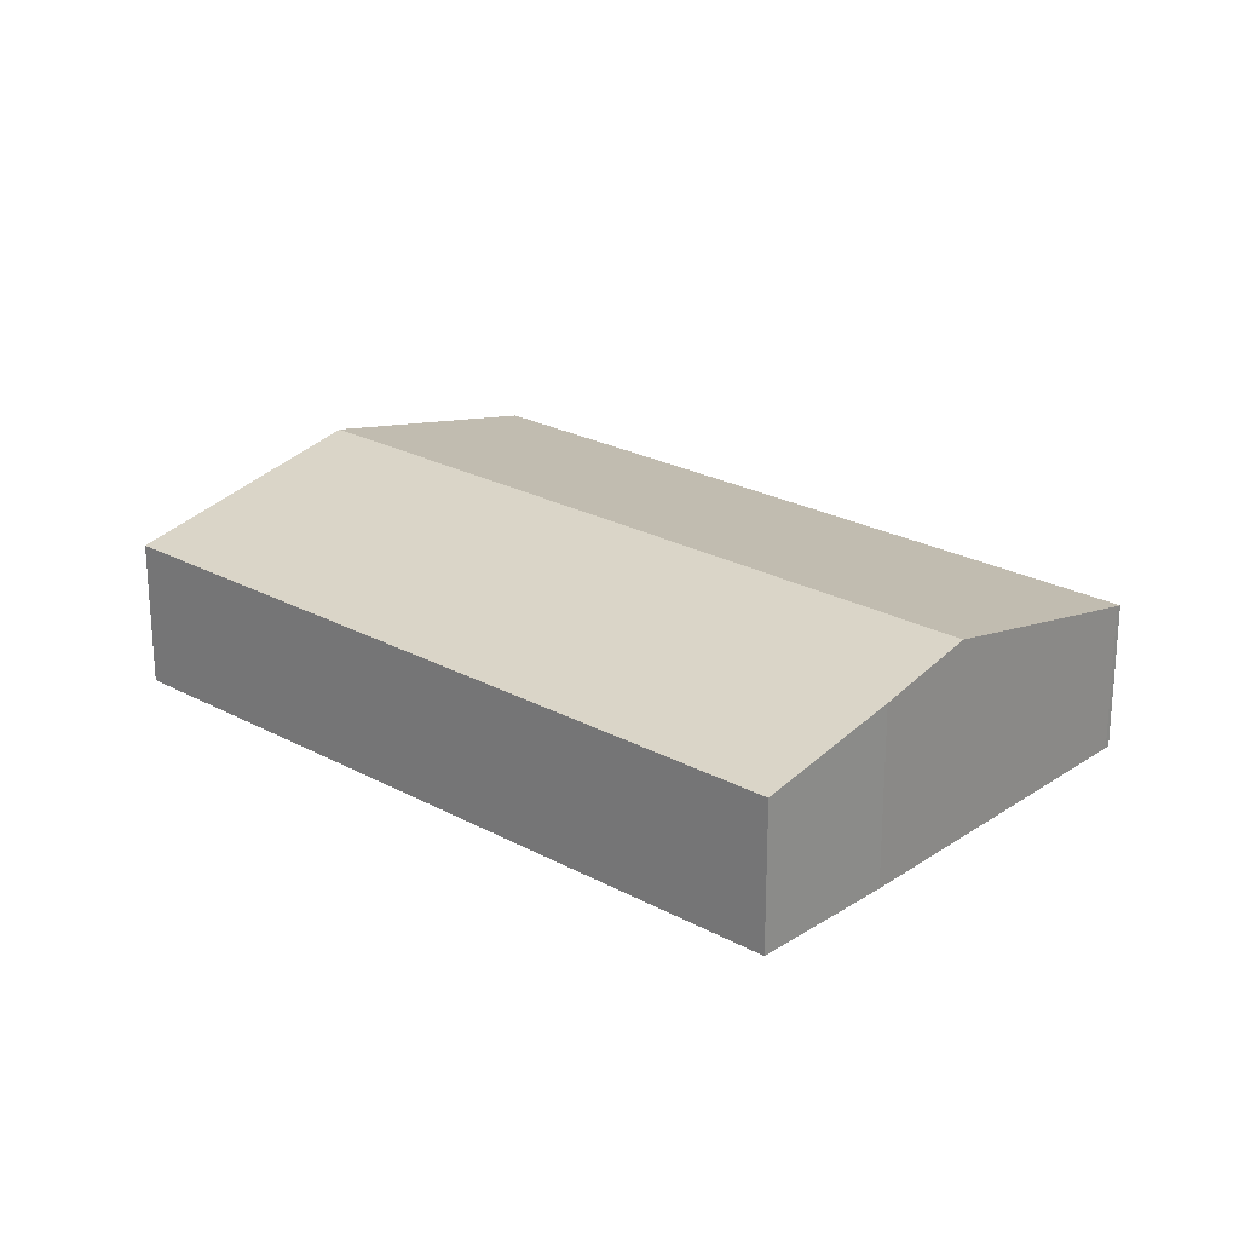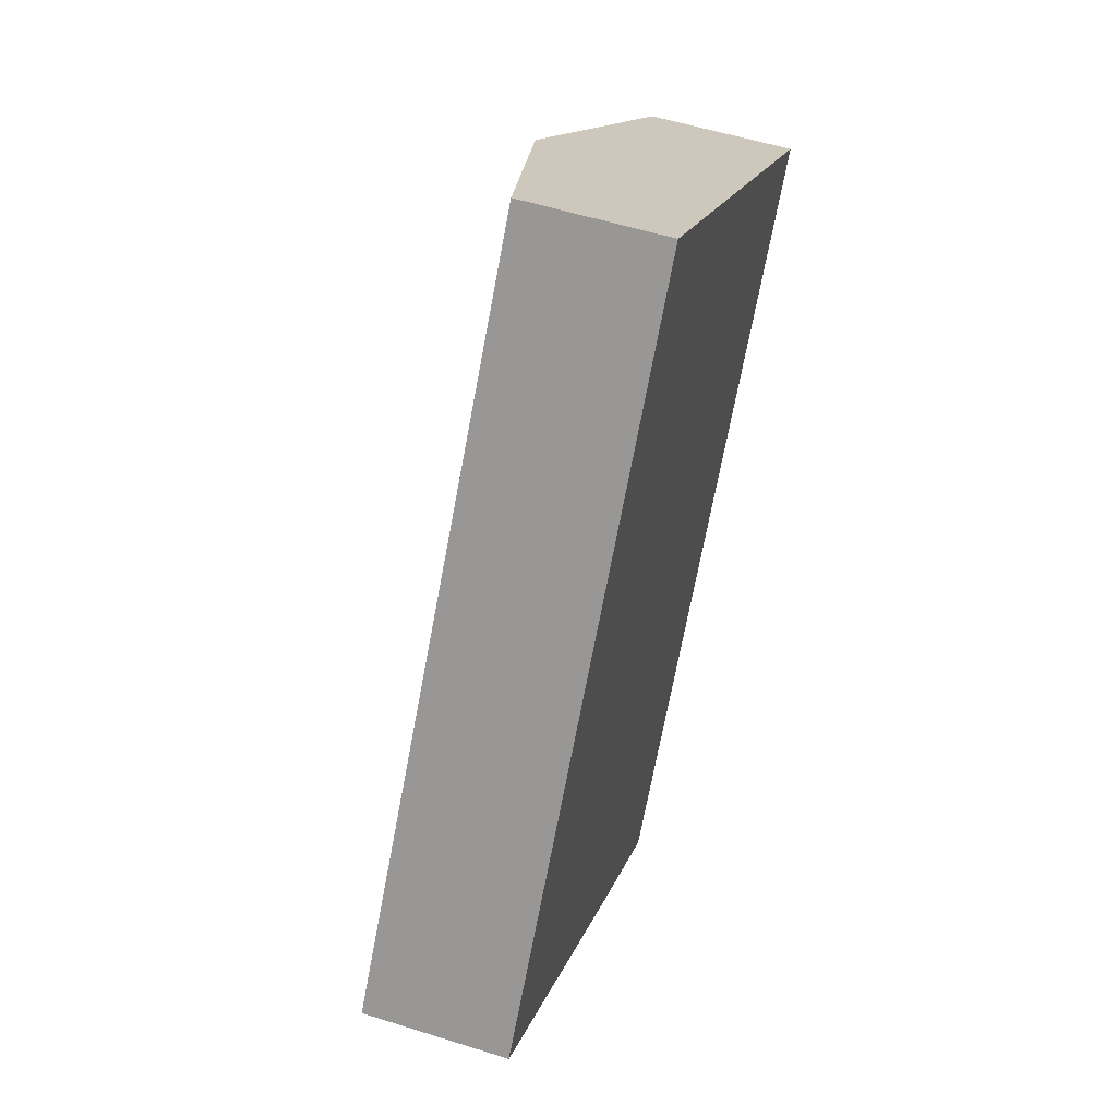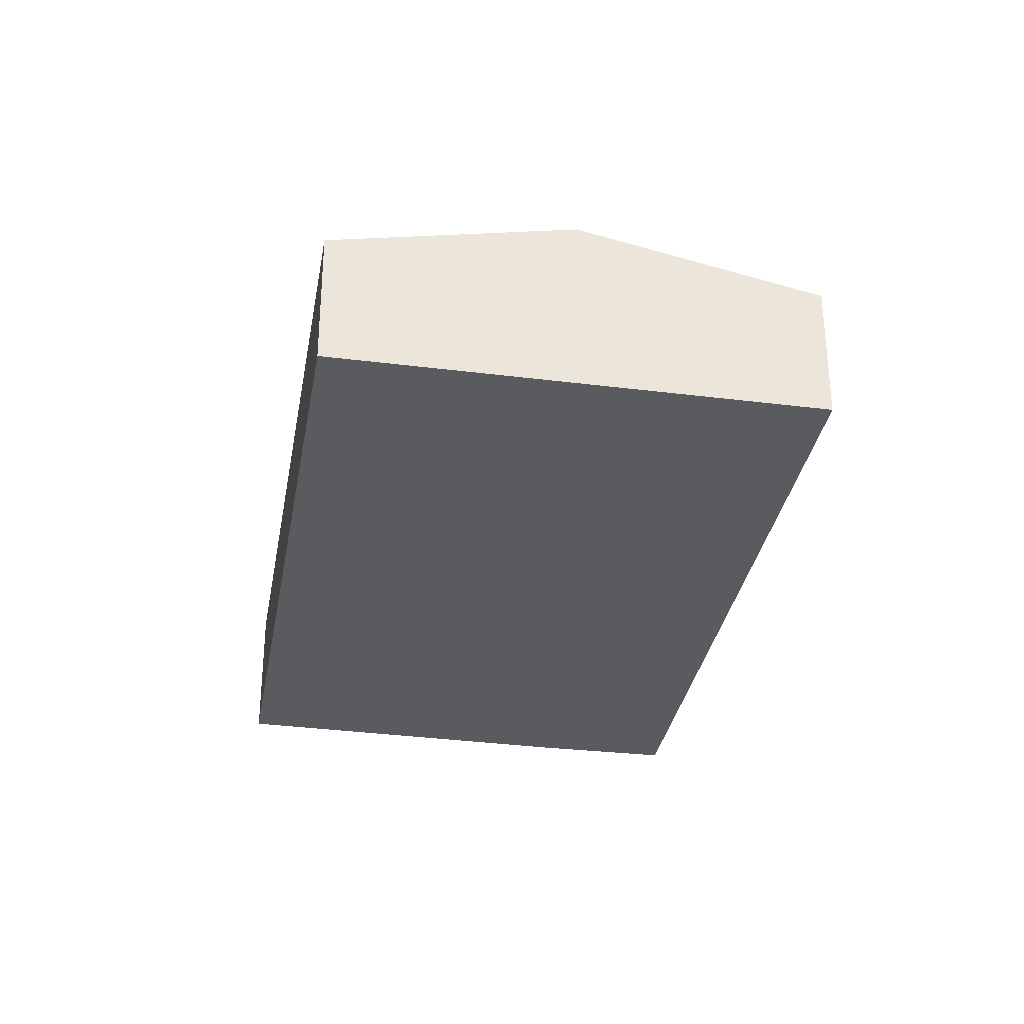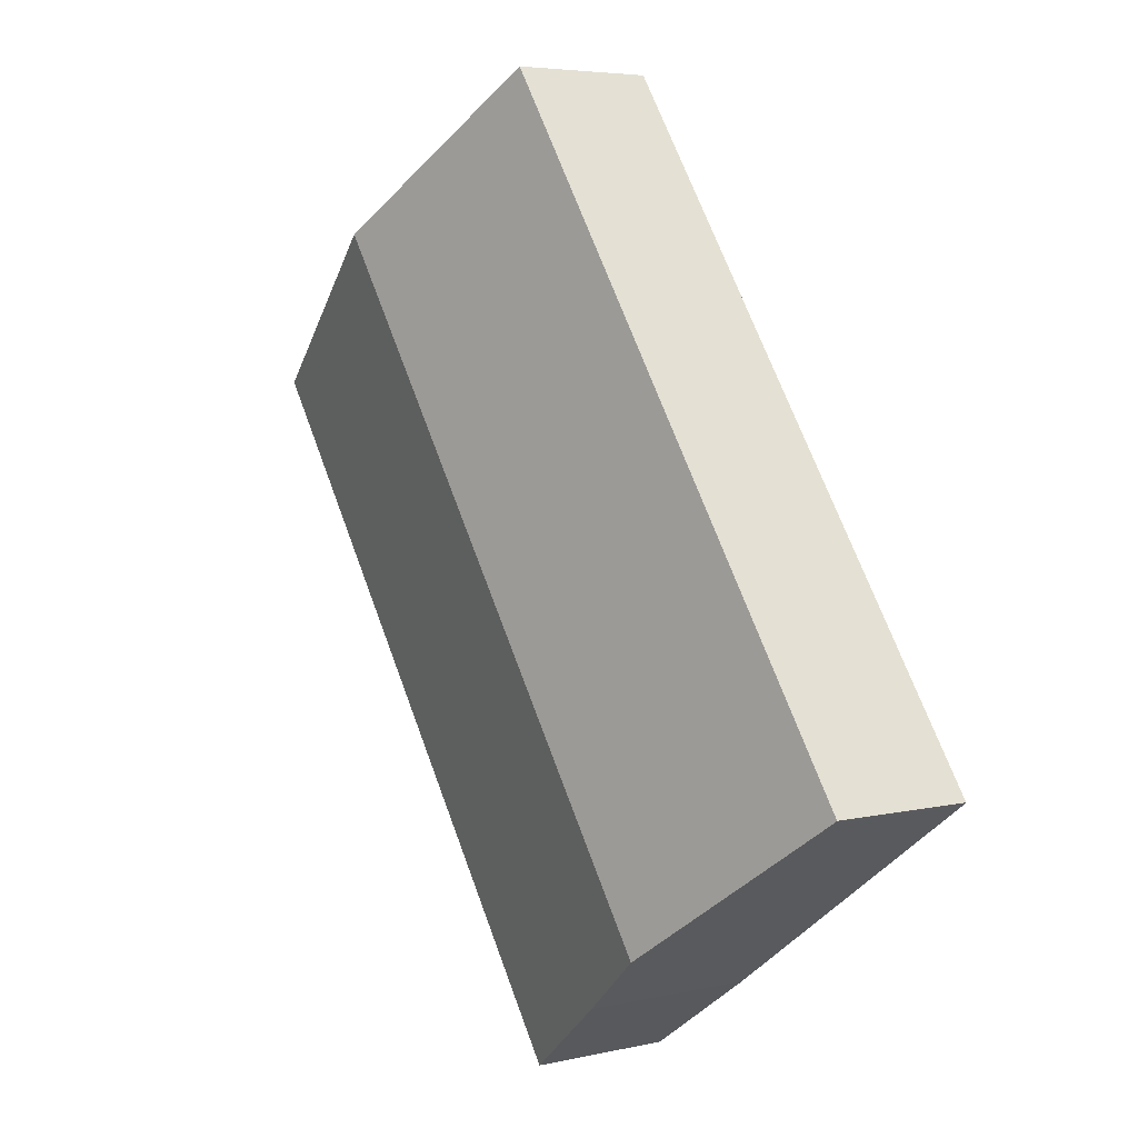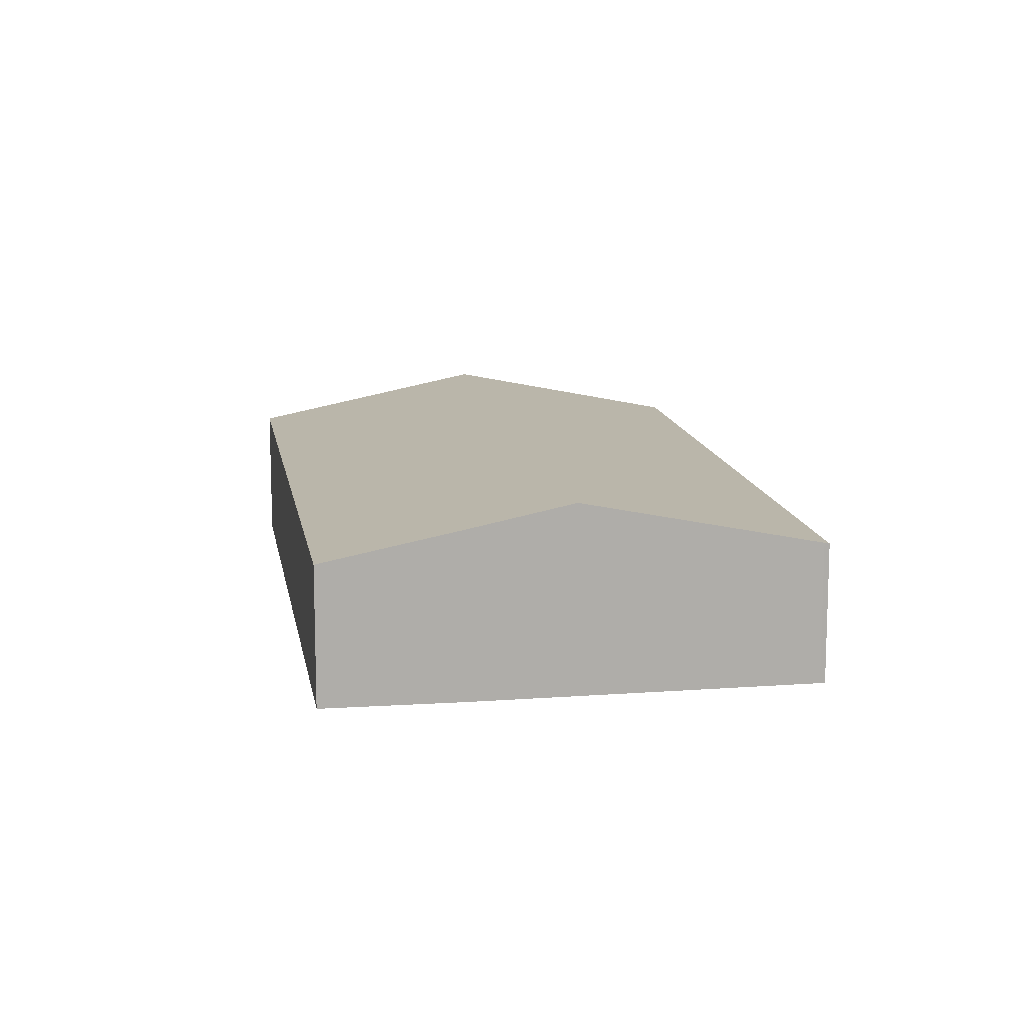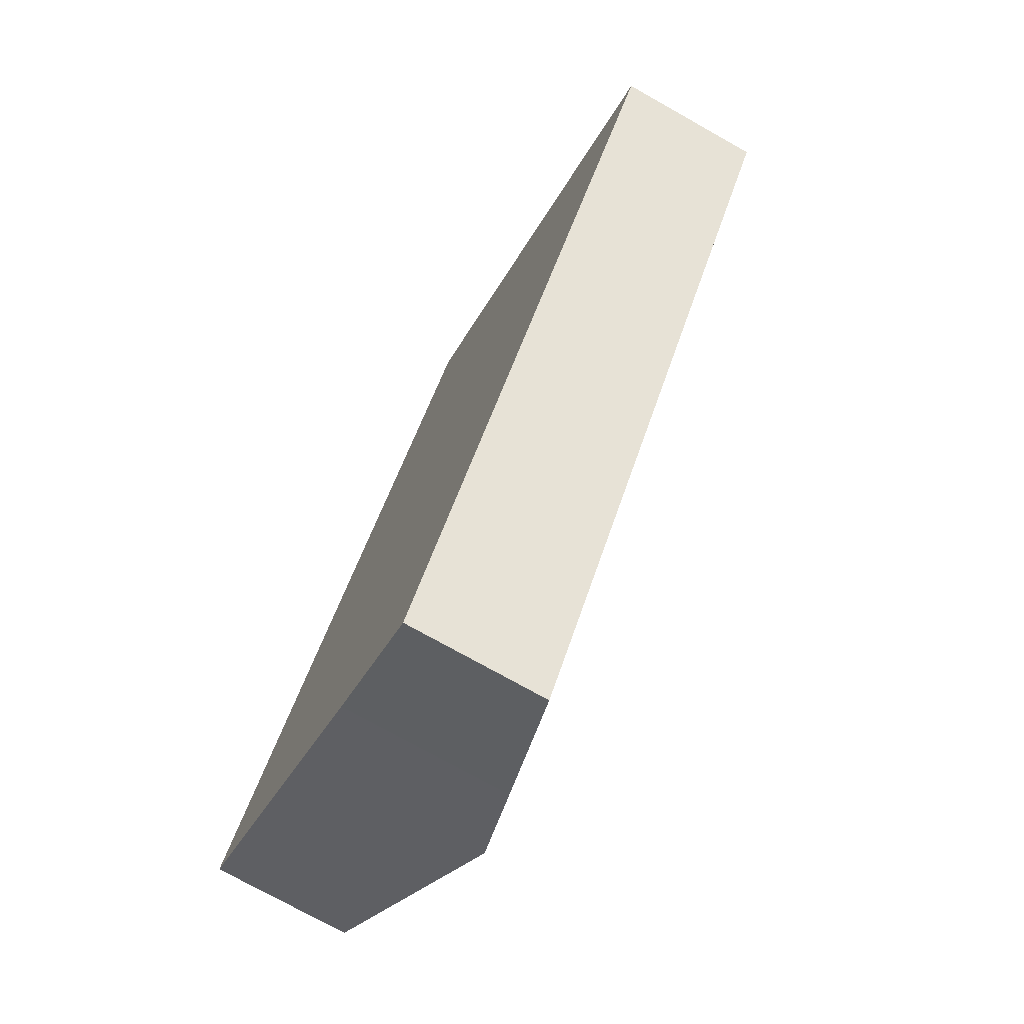
<metadata>
{"format":"obj","ext":"obj","renderer":"f3d","projection":"perspective","resolution":1024,"background":"white","views":[{"elev":23.8,"azim":167.5,"up":"+Y"},{"elev":54.1,"azim":-71.4,"up":"+Z"},{"elev":-32.8,"azim":25.3,"up":"+Y"},{"elev":5.0,"azim":-125.9,"up":"+Z"},{"elev":12.9,"azim":-154.1,"up":"+Y"},{"elev":-74.2,"azim":60.6,"up":"+Z"}]}
</metadata>
<code>
v  26.07 7.752 19.41
v  11.61 6.907 -8.38
v  8.2 7.752 -5.924
v  16.53 5.71 -11.74
v  34.36 5.71 13.54
v  17.74 5.7 25.3
v  0.167 5.761 -0.134
v  0 5.718 3.501e-16
v  11.61 5.131e-16 -8.38
v  8.2 3.627e-16 -5.924
v  0.167 8.205e-18 -0.134
v  0 0 0
v  16.53 7.187e-16 -11.74
v  17.74 -1.549e-15 25.3
v  26.07 -1.188e-15 19.41
v  34.36 -8.29e-16 13.54
g defaultobject
f 1 2 3
f 2 1 4
f 4 1 5
f 6 7 8
f 7 6 3
f 3 6 1
f 9 3 2
f 3 9 7
f 7 9 10
f 7 10 11
f 11 8 7
f 8 11 12
f 4 9 2
f 9 4 13
f 12 6 8
f 6 12 14
f 14 1 6
f 1 14 15
f 1 15 5
f 5 15 16
f 16 4 5
f 4 16 13
f 12 15 14
f 15 12 11
f 15 11 10
f 15 10 16
f 16 10 9
f 16 9 13

</code>
